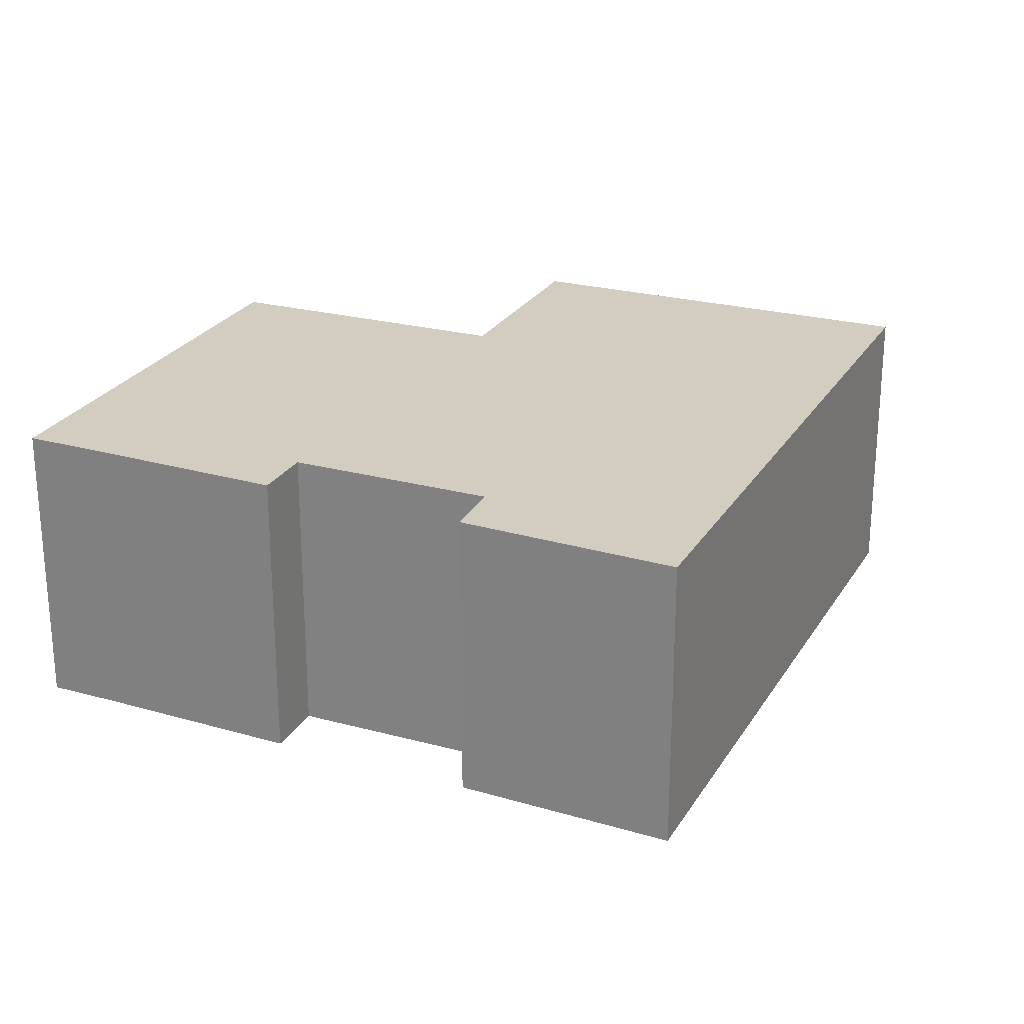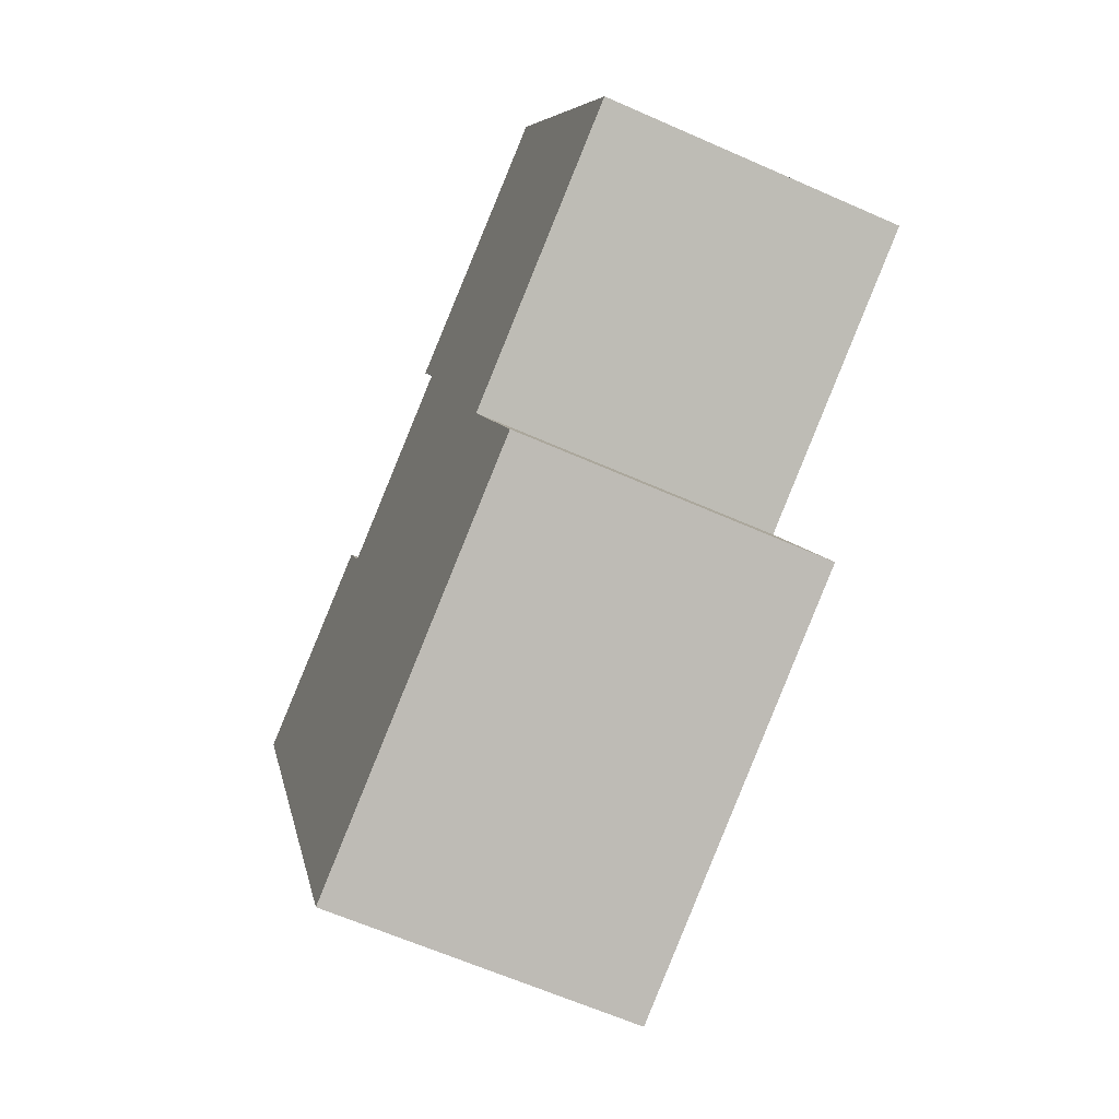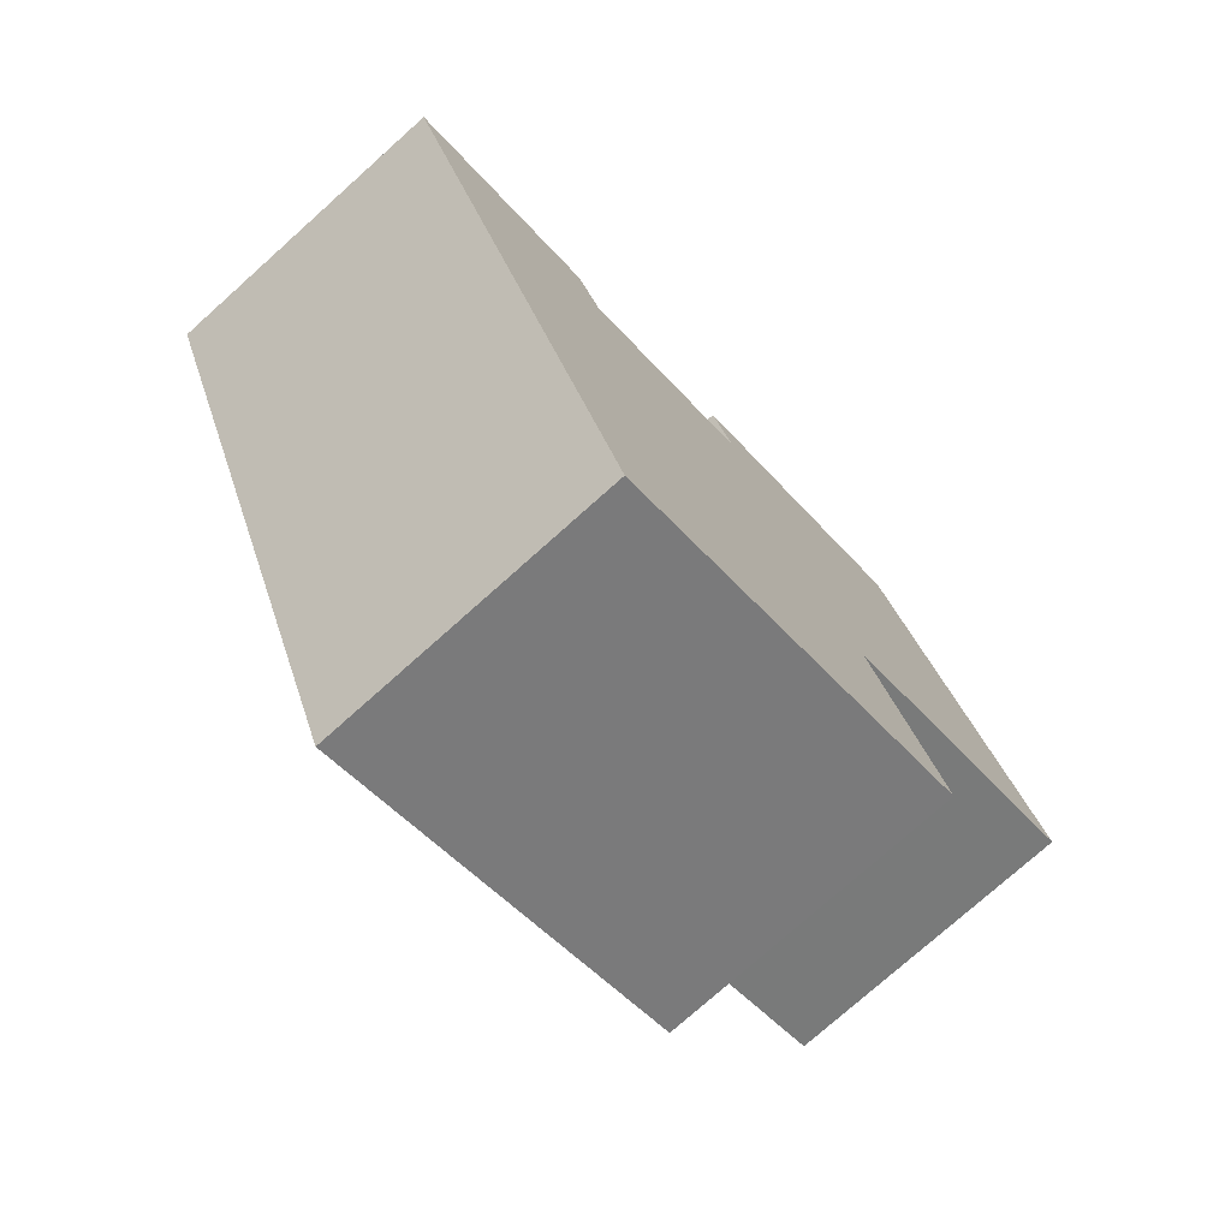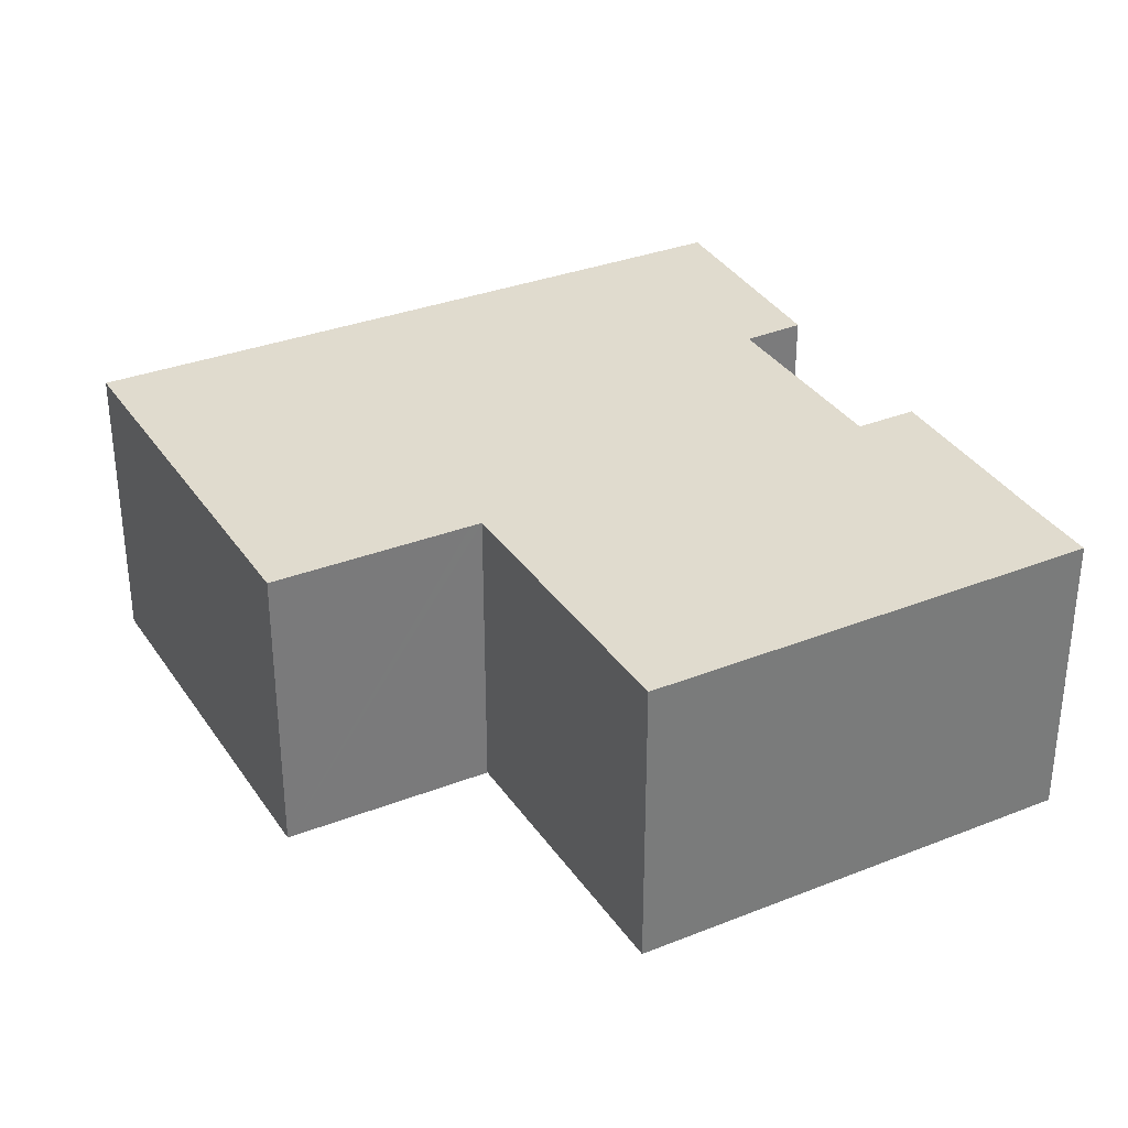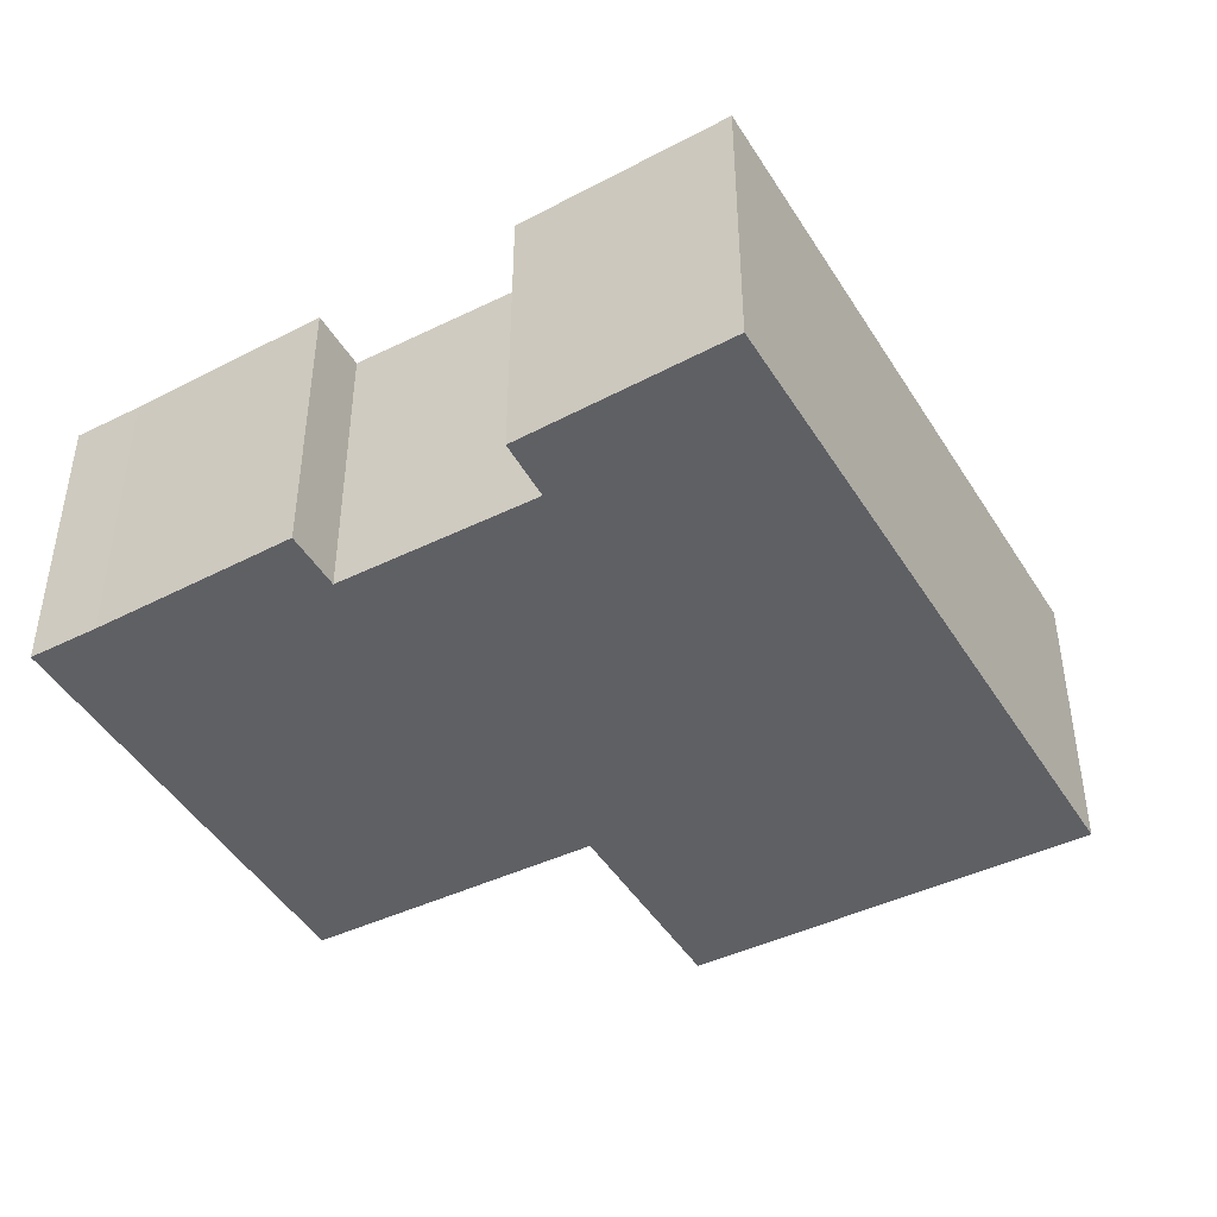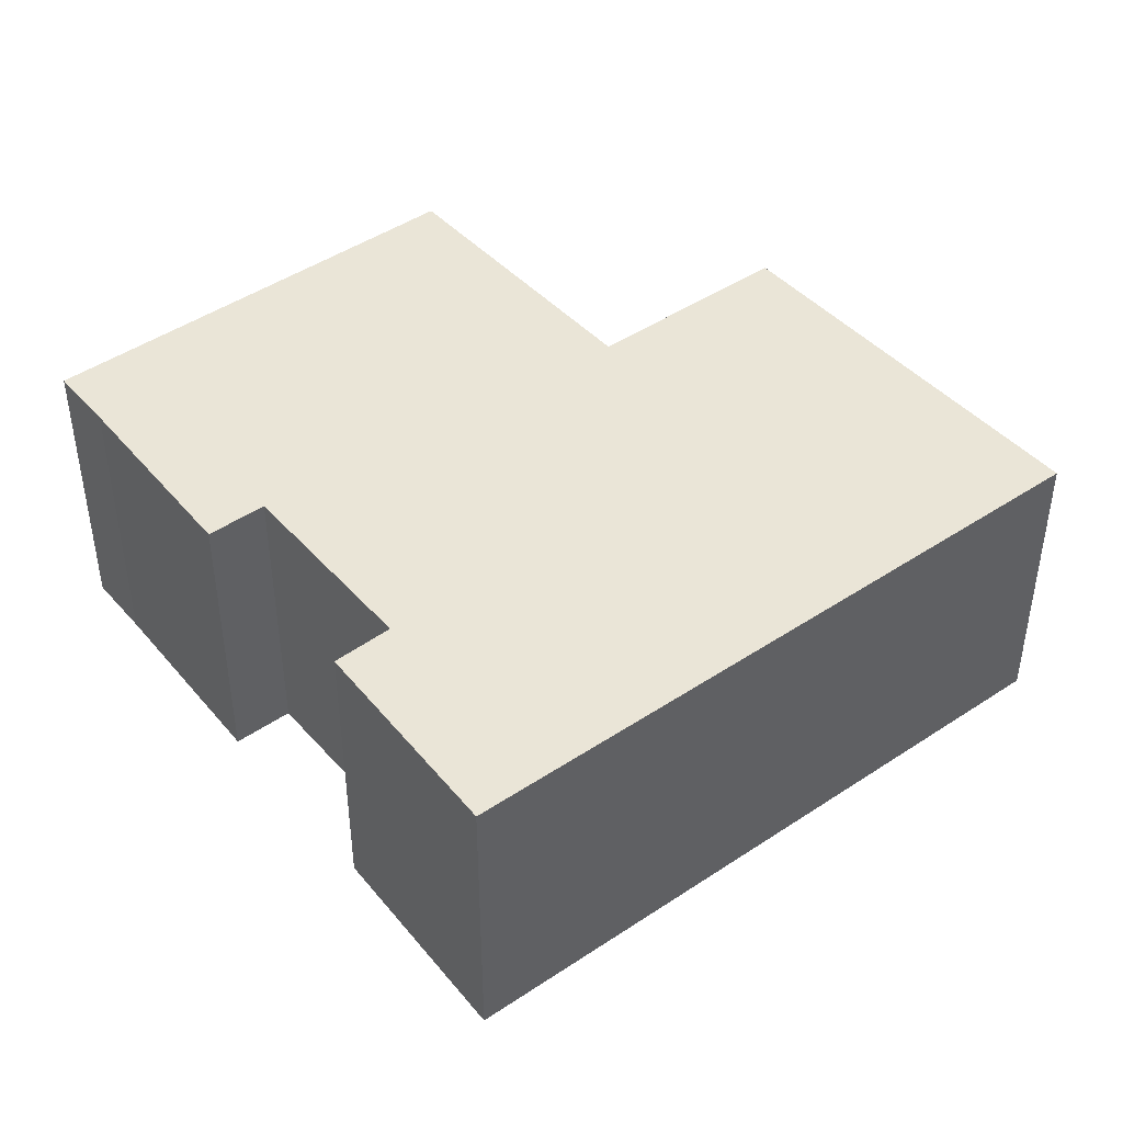
<metadata>
{"format":"obj","ext":"obj","renderer":"f3d","projection":"perspective","resolution":1024,"background":"white","views":[{"elev":24.8,"azim":46.8,"up":"+Y"},{"elev":-62.4,"azim":-114.3,"up":"+Z"},{"elev":-76.0,"azim":131.8,"up":"+Z"},{"elev":33.4,"azim":-95.3,"up":"+Y"},{"elev":-45.0,"azim":52.5,"up":"+Y"},{"elev":44.3,"azim":74.6,"up":"+Y"}]}
</metadata>
<code>
v  10.09 5.14 -8.502
v  4.828 5.14 -2.127
v  11.53 5.14 -5.012
v  4.75 5.14 -2.315
v  3.384 5.14 -5.582
v  11.13 5.14 4.16
v  14.76 5.14 2.778
v  10.67 5.14 3.166
v  7.327 5.14 4.576
v  4.344 5.14 6.918
v  3.191 5.14 7.394
v  0 5.14 3.147e-16
v  7.761 5.14 5.579
v  7.761 -3.416e-16 5.579
v  7.327 -2.802e-16 4.576
v  14.76 -1.701e-16 2.778
v  11.53 3.069e-16 -5.012
v  10.09 5.206e-16 -8.502
v  10.67 -1.939e-16 3.166
v  11.13 -2.547e-16 4.16
v  3.384 3.418e-16 -5.582
v  4.828 1.302e-16 -2.127
v  4.75 1.418e-16 -2.315
v  0 0 0
v  3.191 -4.528e-16 7.394
v  4.344 -4.236e-16 6.918
g defaultobject
f 1 2 3
f 2 1 4
f 4 1 5
f 3 6 7
f 6 3 8
f 8 3 9
f 9 3 10
f 10 3 11
f 11 3 12
f 12 3 2
f 10 13 9
f 14 9 13
f 9 14 15
f 16 3 7
f 3 16 17
f 3 17 1
f 1 17 18
f 15 8 9
f 8 15 19
f 19 6 8
f 6 19 20
f 20 7 6
f 7 20 16
f 21 4 5
f 4 21 2
f 2 21 22
f 22 21 23
f 24 11 12
f 11 24 25
f 26 13 10
f 13 26 14
f 25 10 11
f 10 25 26
f 18 5 1
f 5 18 21
f 22 12 2
f 12 22 24
f 20 19 16
f 17 21 18
f 21 17 16
f 21 16 23
f 23 16 22
f 22 16 24
f 24 16 19
f 24 19 15
f 24 15 25
f 25 15 26
f 26 15 14

</code>
